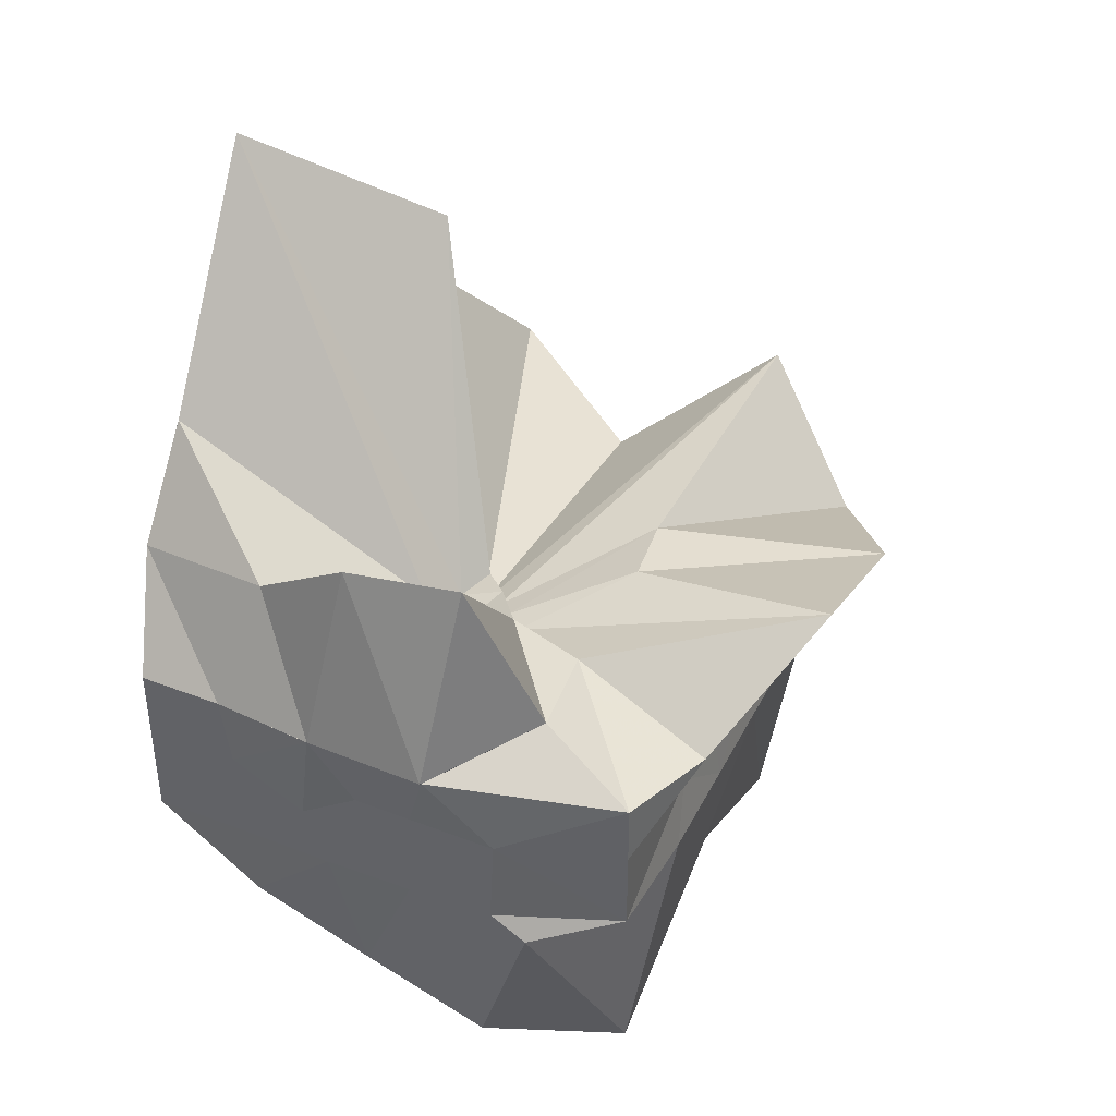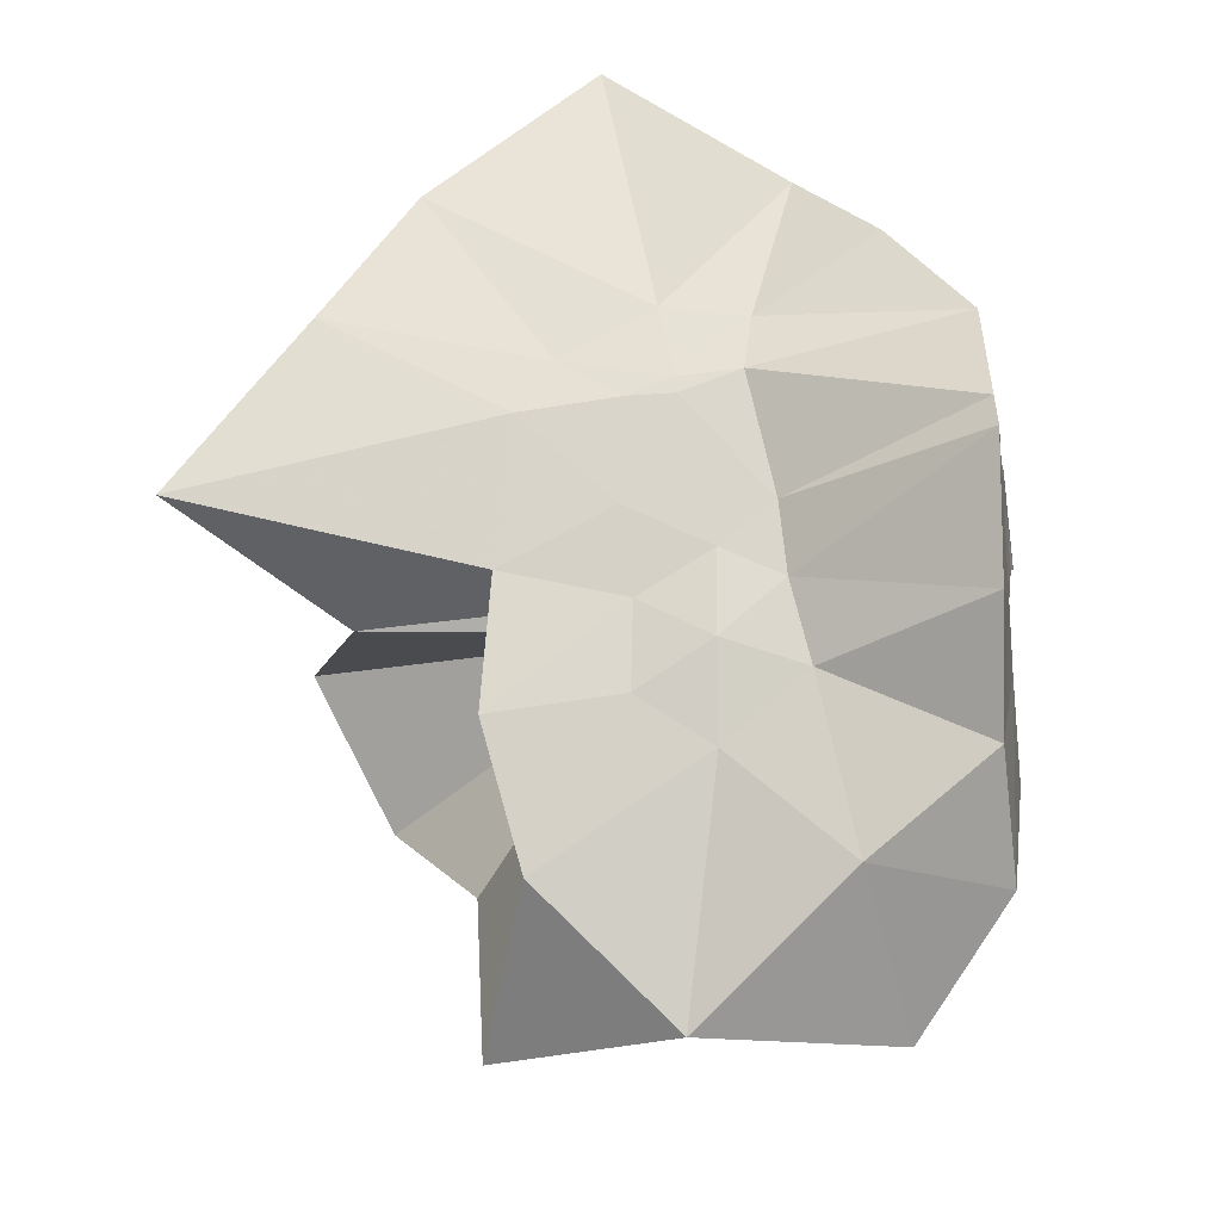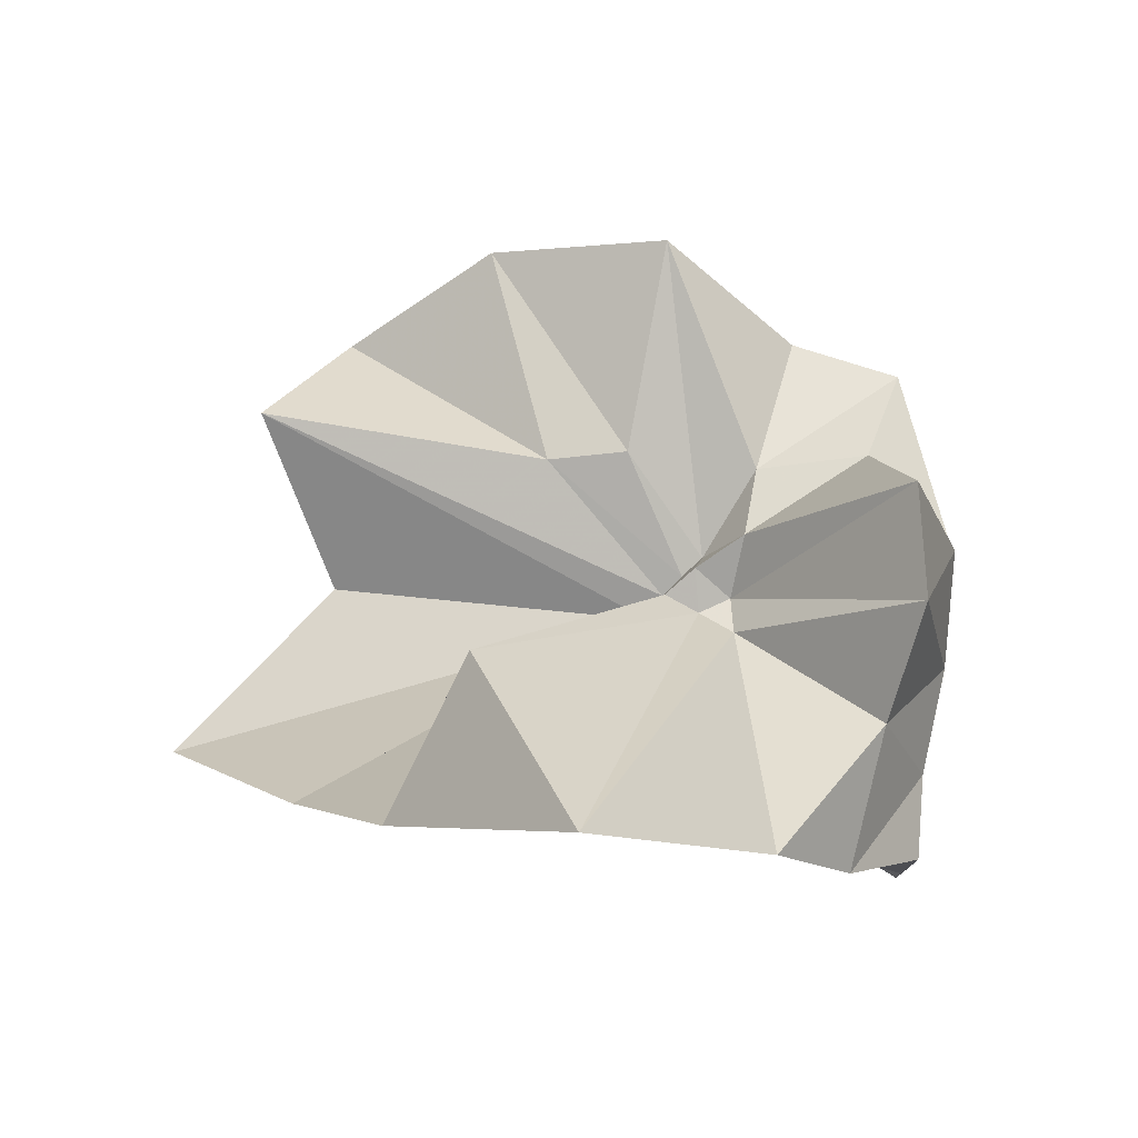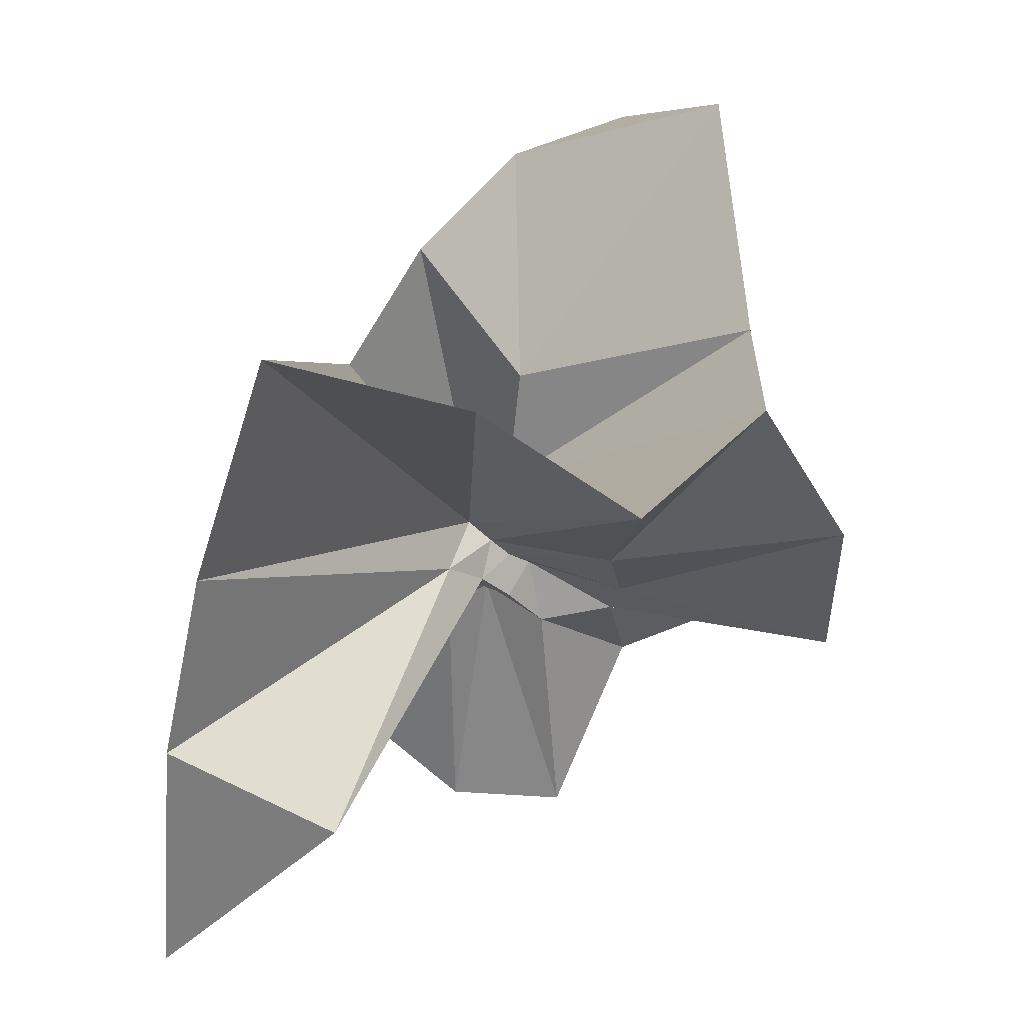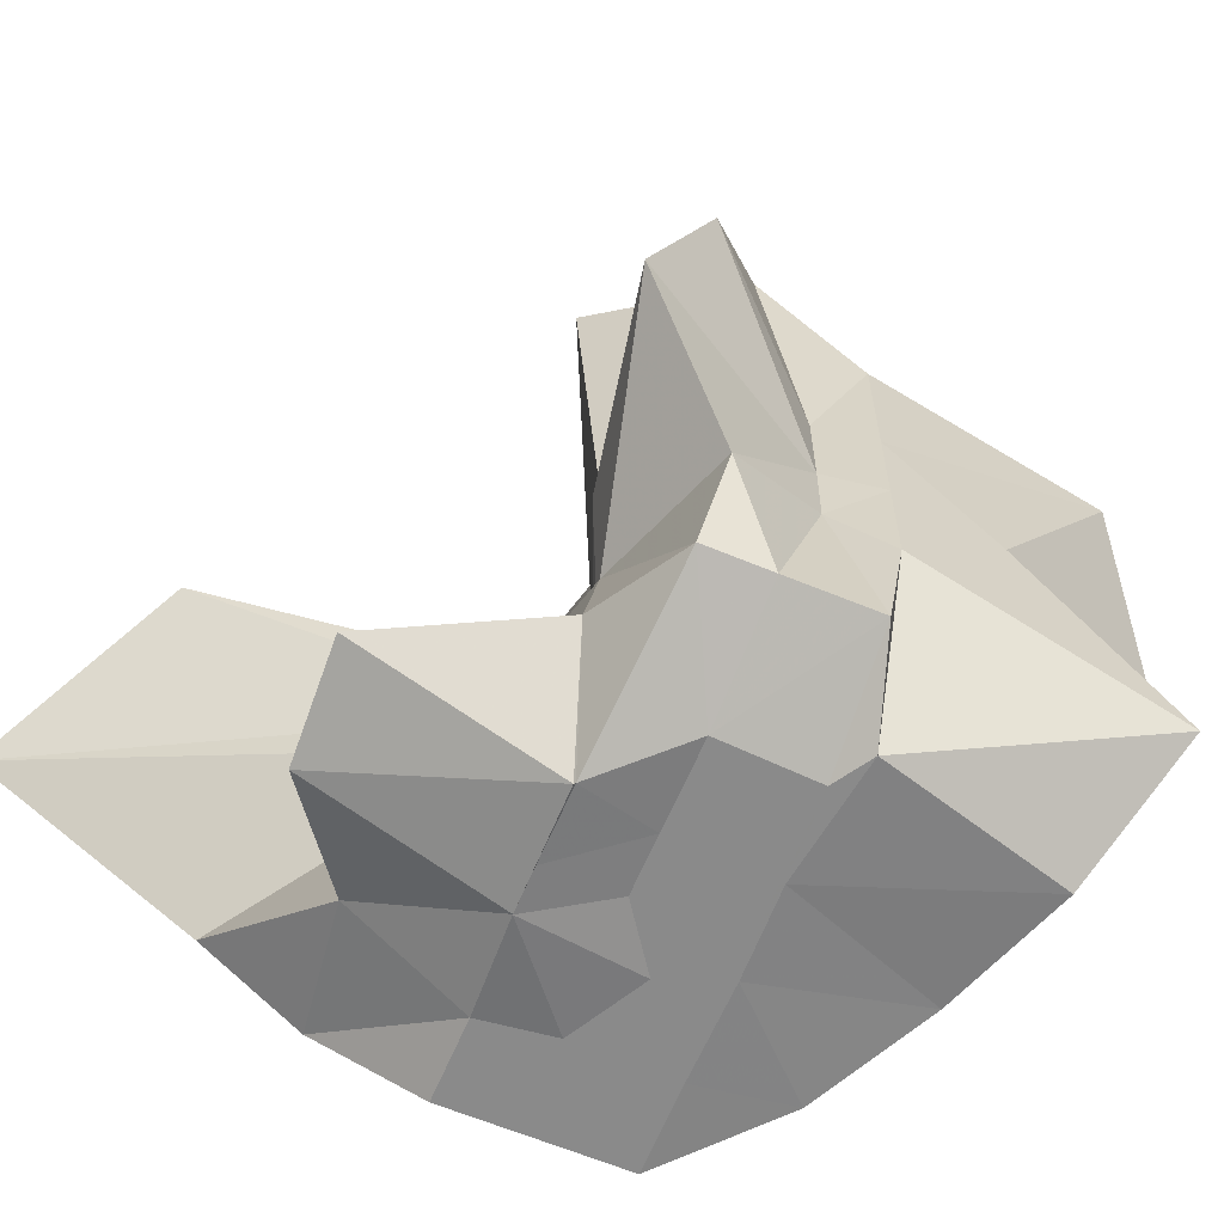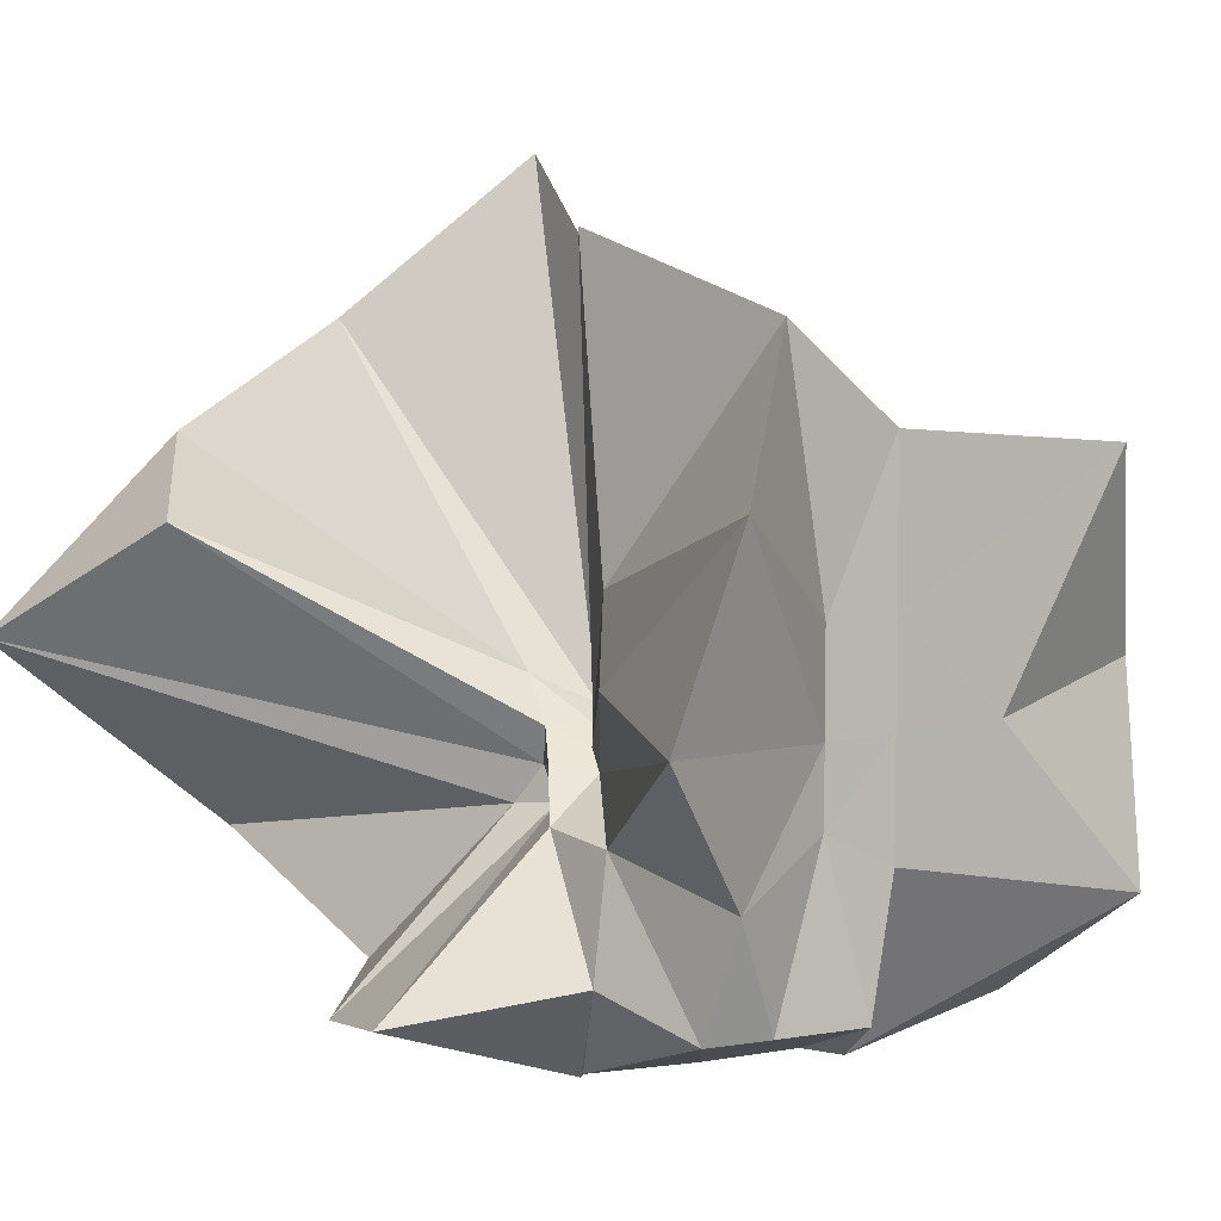
<metadata>
{"format":"obj","ext":"obj","renderer":"f3d","projection":"perspective","resolution":1024,"background":"white","views":[{"elev":41.6,"azim":-154.9,"up":"+Y"},{"elev":-49.9,"azim":97.8,"up":"+Y"},{"elev":77.2,"azim":94.7,"up":"+Y"},{"elev":75.7,"azim":-178.2,"up":"+Z"},{"elev":-63.4,"azim":-112.8,"up":"+Z"},{"elev":6.6,"azim":-115.8,"up":"+Z"}]}
</metadata>
<code>
v -0.6097 -0.08319 0.2681
v -0.6009 -0.08236 -0.3569
v -0.3937 -0.04564 -0.02774
v -0.3804 0.002378 0.03661
v -0.3255 0.2337 0.1667
v -0.484 0.2958 0.09803
v -0.615 -0.001706 -0.08066
v -0.6428 -0.03343 -0.09764
v -0.7597 0.01576 -0.0308
v -0.9733 -0.00887 0.1309
v -0.8666 -0.1372 0.03021
v -0.8745 -0.2 0.03519
v -0.8418 -0.4461 0.1668
v -0.6369 -0.4137 0.097
v -0.5457 -0.2856 -0.011
v -0.5007 -0.2081 -0.01944
v -0.4486 -0.136 -0.01459
v -0.3882 -0.03192 -0.07514
v -0.3652 0.05195 -0.06256
v -0.3126 0.4129 -0.01496
v -0.5998 -0.007143 -0.1172
v -0.6435 0.008528 -0.1097
v -0.6636 -0.03076 -0.1175
v -0.9772 0.06107 -0.05405
v -0.8667 -0.1373 -0.06925
v -0.8746 -0.2 -0.06416
v -0.8617 -0.3117 -0.06146
v -0.7518 -0.5133 -0.03183
v -0.584 -0.3272 -0.08415
v -0.5185 -0.252 -0.0918
v -0.4784 -0.1751 -0.09915
v -0.395 -0.04809 -0.07486
v -0.3726 0.02946 -0.1495
v -0.3334 0.192 -0.1995
v -0.5783 0.01193 -0.1537
v -0.6185 -0.01127 -0.1489
v -0.6794 0.02383 -0.1573
v -0.7543 0.006085 -0.1656
v -0.9068 -0.03951 -0.1974
v -0.8655 -0.1373 -0.1451
v -0.8745 -0.2 -0.1765
v -0.8428 -0.4698 -0.2283
v -0.6482 -0.4225 -0.2007
v -0.5469 -0.2742 -0.1746
v -0.498 -0.2041 -0.1603
v -0.4585 -0.1405 -0.1579
v -0.3882 -0.03024 -0.1387
v -0.3333 0.0902 -0.2784
v -0.4794 0.1117 -0.3033
v -0.588 0.1911 -0.3276
v -0.7034 0.1965 -0.3109
v -0.7725 0.02745 -0.2784
v -0.8745 -0.02087 -0.3098
v -0.8745 -0.08725 -0.3098
v -0.8745 -0.179 -0.3092
v -0.7856 -0.2055 -0.3569
v -0.7221 -0.4033 -0.3333
v -0.5871 -0.3554 -0.3333
v -0.4668 -0.2899 -0.3456
v -0.3646 -0.1915 -0.3569
v -0.3647 -0.1464 -0.3569
v -0.3647 -0.01177 -0.3569
v -0.3961 -0.04948 0.07784
v -0.3571 0.08793 0.2686
v -0.5808 -0.00175 -0.03856
v -0.6227 -0.04416 -0.07952
v -0.7468 0.005617 0.05185
v -0.8823 -0.09018 0.2784
v -0.8745 -0.2 0.1864
v -0.6488 -0.1947 0.02951
v -0.5443 -0.2956 0.1262
v -0.4765 -0.1772 0.1062
v -0.4217 -0.08115 0.4186
v -0.599 -0.05992 -0.06623
v -0.764 0.03615 0.3496
v -0.6394 -0.1021 -0.04442
v -0.6055 -0.08418 -0.1373
v -0.4514 -0.01177 -0.3569
v -0.5613 -0.003918 -0.3725
v -0.6863 -0.001919 -0.3769
v -0.6863 -0.003911 -0.3742
v -0.7526 -0.08236 -0.3569
v -0.7476 -0.1822 -0.3569
v -0.657 -0.1881 -0.3569
v -0.5629 -0.1911 -0.3569
v -0.4596 -0.1903 -0.3569
v -0.4613 -0.08612 -0.3569
v -0.5608 -0.003918 -0.3726
v -0.6078 -0.003669 -0.3726
v -0.6611 -0.08236 -0.3569
v -0.629 -0.1845 -0.3569
v -0.5385 -0.1273 -0.3569
f 3 18 4
f 4 18 19
f 4 19 5
f 5 19 20
f 5 20 6
f 6 20 21
f 6 21 7
f 7 21 22
f 7 22 8
f 8 22 23
f 8 23 9
f 9 23 24
f 9 24 10
f 10 24 25
f 10 25 11
f 11 25 26
f 11 26 12
f 12 26 27
f 12 27 13
f 13 27 28
f 13 28 14
f 14 28 29
f 14 29 15
f 15 29 30
f 15 30 16
f 16 30 31
f 16 31 17
f 17 31 32
f 17 32 3
f 3 32 18
f 18 33 19
f 19 33 34
f 19 34 20
f 20 34 35
f 20 35 21
f 21 35 36
f 21 36 22
f 22 36 37
f 22 37 23
f 23 37 38
f 23 38 24
f 24 38 39
f 24 39 25
f 25 39 40
f 25 40 26
f 26 40 41
f 26 41 27
f 27 41 42
f 27 42 28
f 28 42 43
f 28 43 29
f 29 43 44
f 29 44 30
f 30 44 45
f 30 45 31
f 31 45 46
f 31 46 32
f 32 46 47
f 32 47 18
f 18 47 33
f 33 48 34
f 34 48 49
f 34 49 35
f 35 49 50
f 35 50 36
f 36 50 51
f 36 51 37
f 37 51 52
f 37 52 38
f 38 52 53
f 38 53 39
f 39 53 54
f 39 54 40
f 40 54 55
f 40 55 41
f 41 55 56
f 41 56 42
f 42 56 57
f 42 57 43
f 43 57 58
f 43 58 44
f 44 58 59
f 44 59 45
f 45 59 60
f 45 60 46
f 46 60 61
f 46 61 47
f 47 61 62
f 47 62 33
f 33 62 48
f 63 64 73
f 64 74 73
f 64 65 74
f 65 66 74
f 66 75 74
f 66 67 75
f 67 68 75
f 68 76 75
f 68 69 76
f 69 70 76
f 70 77 76
f 70 71 77
f 71 72 77
f 72 73 77
f 72 63 73
f 78 88 79
f 79 88 89
f 79 89 80
f 80 89 81
f 81 89 90
f 81 90 82
f 82 90 83
f 83 90 91
f 83 91 84
f 84 91 85
f 85 91 92
f 85 92 86
f 86 92 87
f 87 92 88
f 87 88 78
f 3 4 63
f 63 4 64
f 4 5 64
f 64 5 65
f 5 6 65
f 6 7 65
f 65 7 66
f 7 8 66
f 66 8 67
f 8 9 67
f 9 10 67
f 67 10 68
f 10 11 68
f 68 11 69
f 11 12 69
f 12 13 69
f 69 13 70
f 13 14 70
f 70 14 71
f 14 15 71
f 15 16 71
f 71 16 72
f 16 17 72
f 72 17 63
f 17 3 63
f 48 78 49
f 49 78 79
f 49 79 50
f 50 79 80
f 50 80 51
f 51 80 52
f 52 80 81
f 52 81 53
f 53 81 82
f 53 82 54
f 54 82 55
f 55 82 83
f 55 83 56
f 56 83 84
f 56 84 57
f 57 84 58
f 58 84 85
f 58 85 59
f 59 85 86
f 59 86 60
f 60 86 61
f 61 86 87
f 61 87 62
f 62 87 78
f 62 78 48
f 73 74 1
f 74 75 1
f 75 76 1
f 76 77 1
f 77 73 1
f 89 88 2
f 90 89 2
f 91 90 2
f 92 91 2
f 88 92 2

</code>
